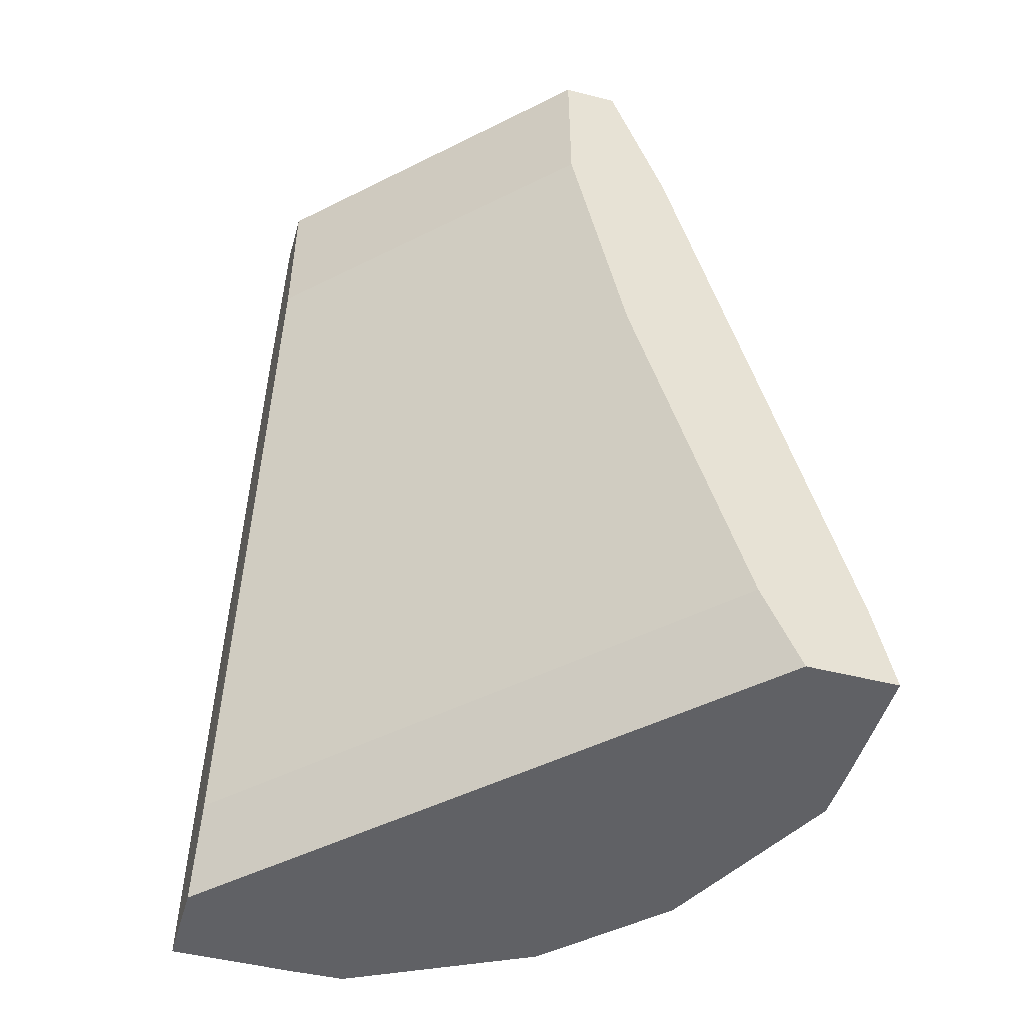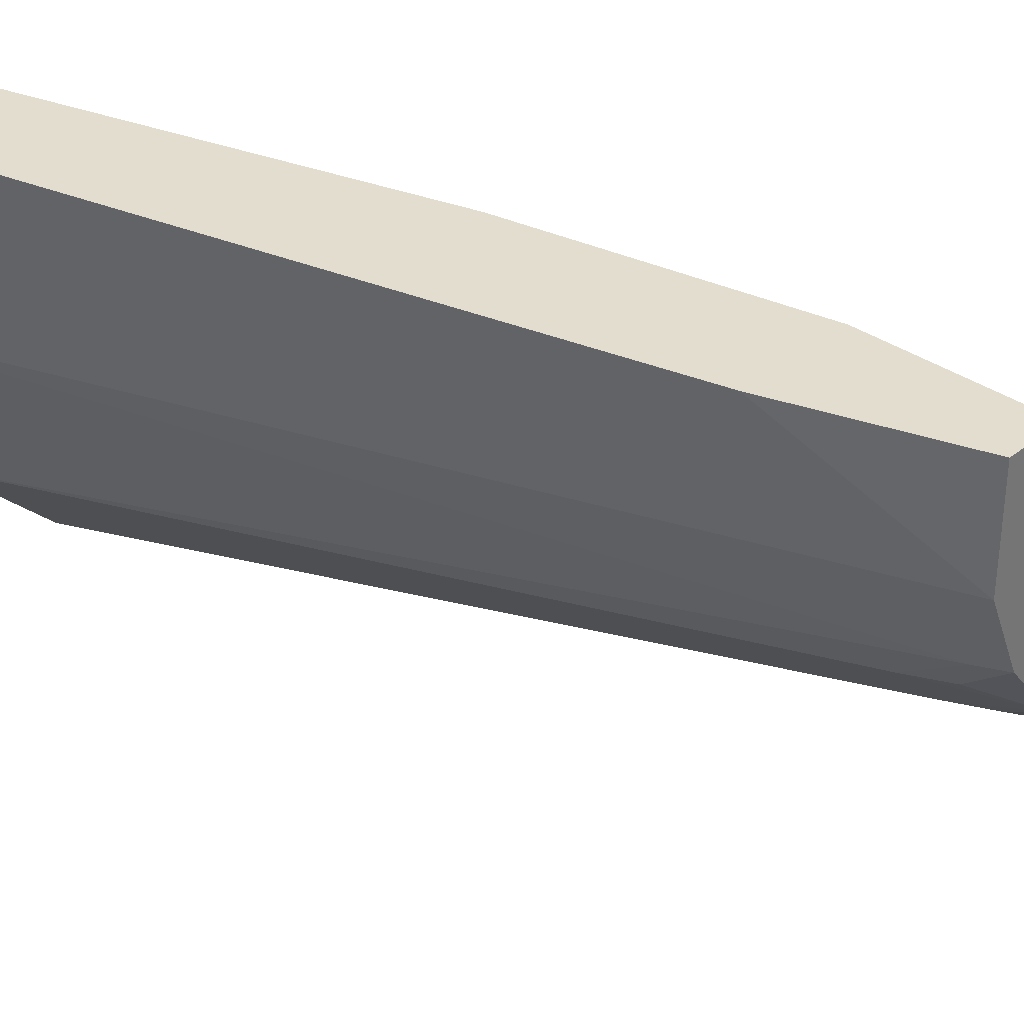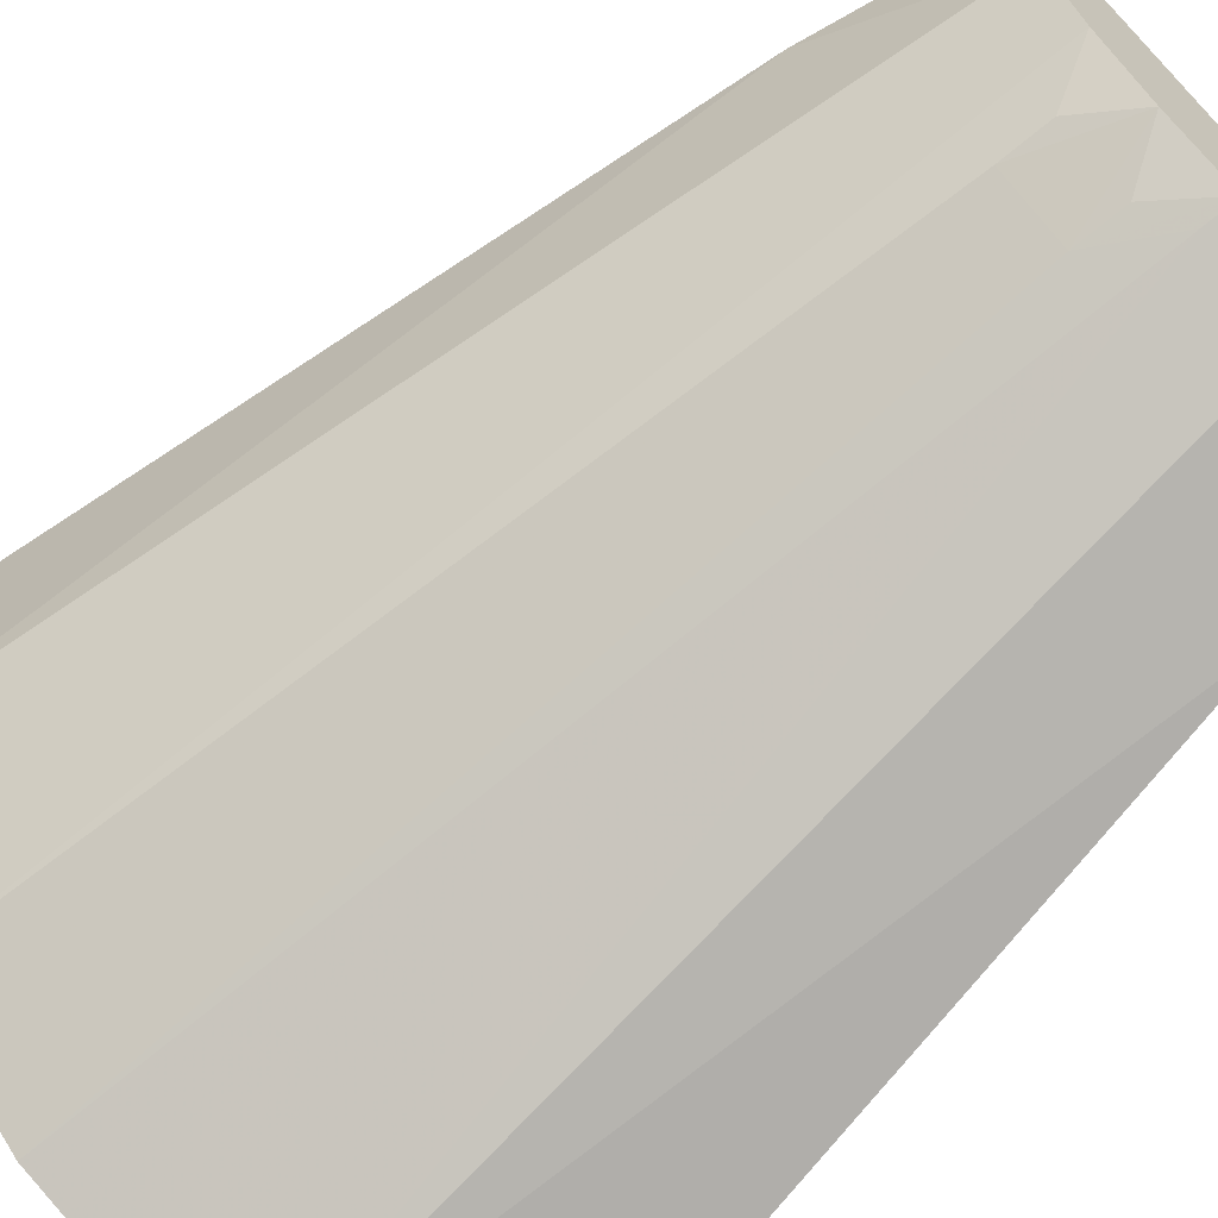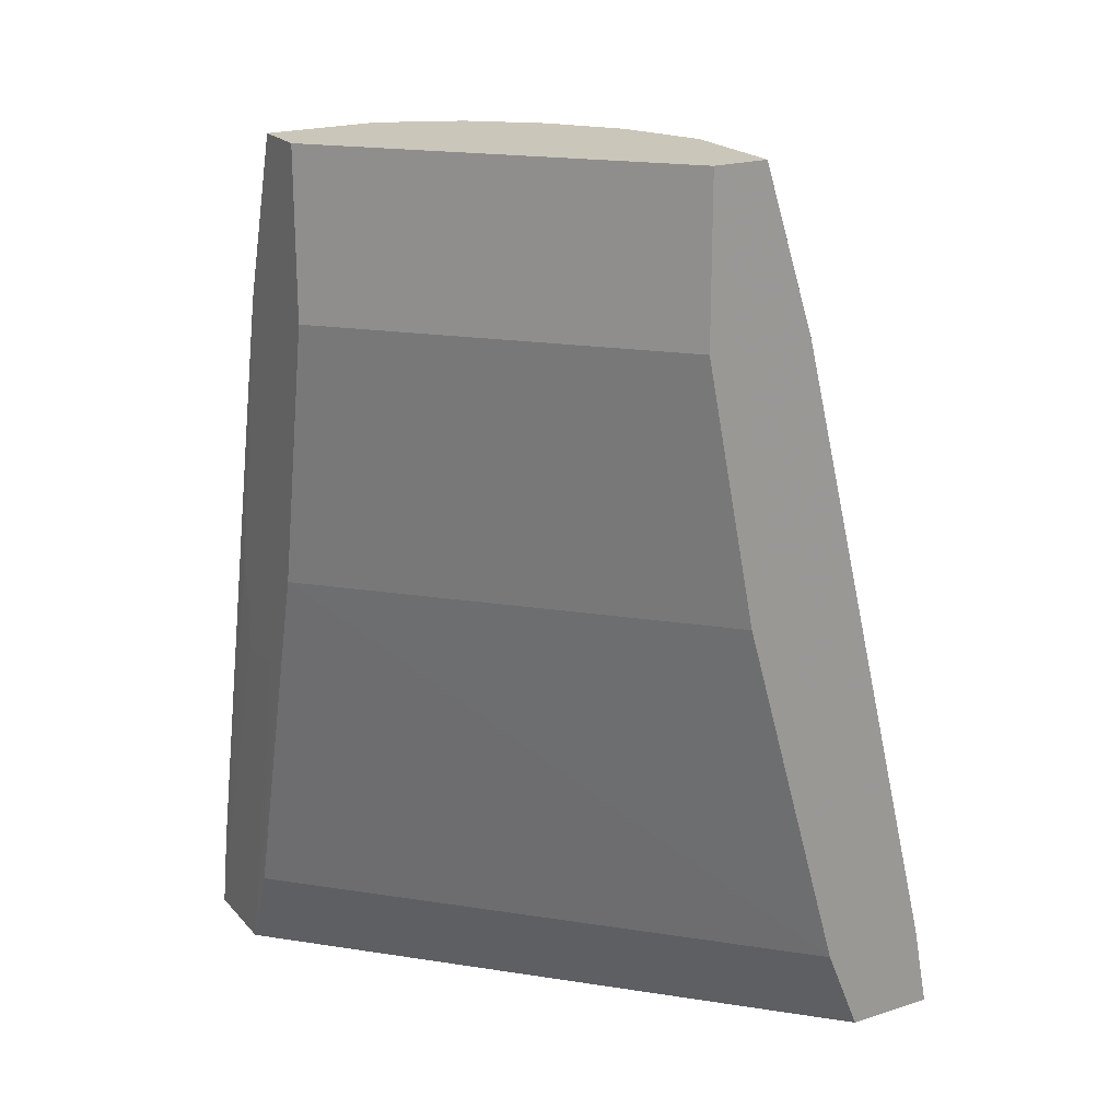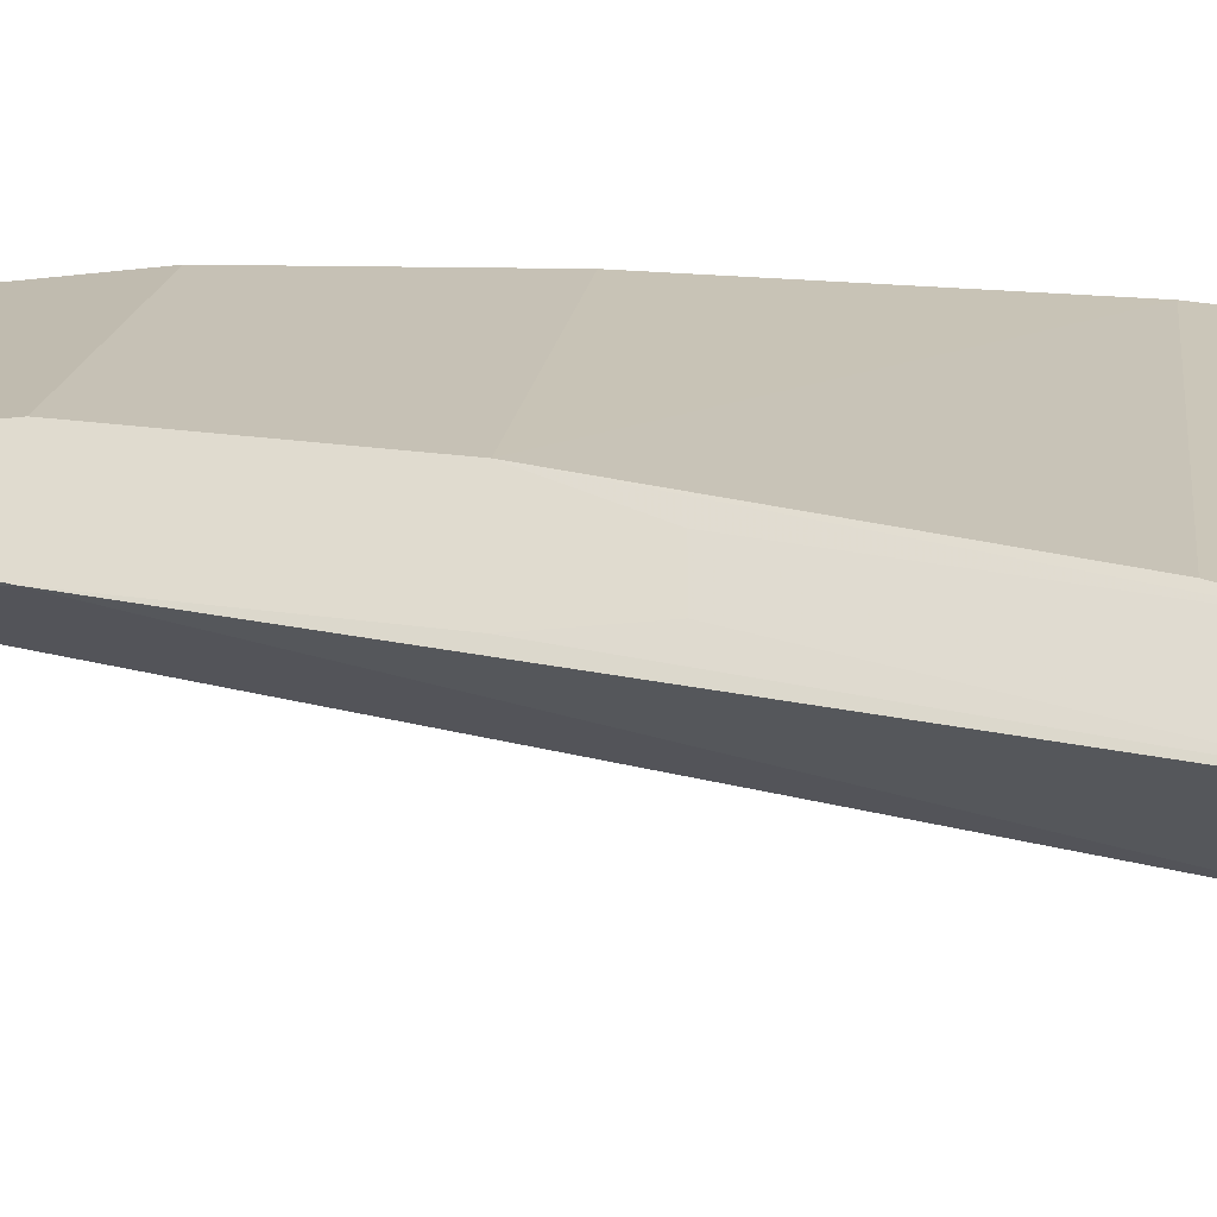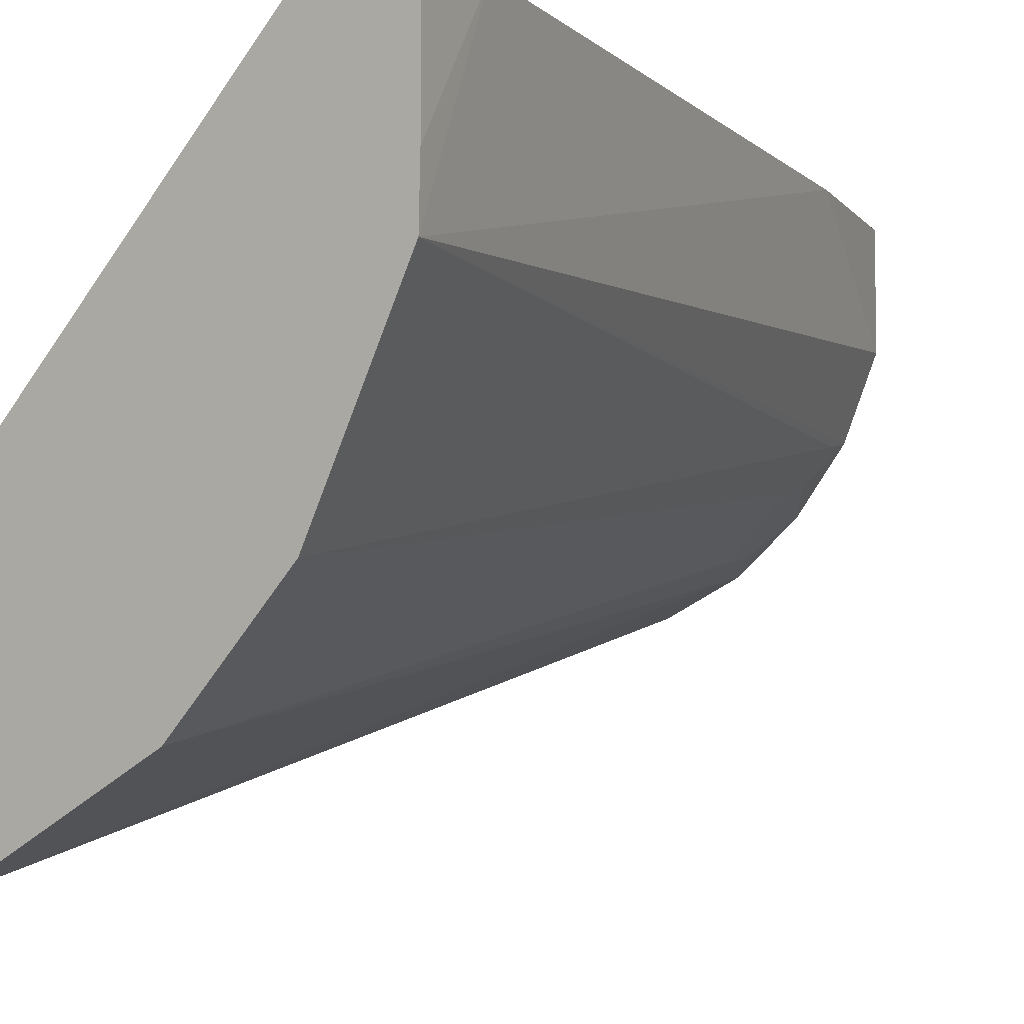
<metadata>
{"format":"obj","ext":"obj","renderer":"f3d","projection":"perspective","resolution":1024,"background":"white","views":[{"elev":-48.7,"azim":-15.8,"up":"+Y"},{"elev":34.9,"azim":133.2,"up":"+Z"},{"elev":-65.6,"azim":138.2,"up":"+Z"},{"elev":21.2,"azim":-29.7,"up":"+Y"},{"elev":-26.9,"azim":-79.8,"up":"+Z"},{"elev":-6.2,"azim":37.4,"up":"+Z"}]}
</metadata>
<code>
v 0.0004613 -0.1206 -0.1215
v 0.0004613 -0.3243 -0.1418
v 0.0004613 -0.1823 -0.1013
v 0.0004613 -0.2836 -0.1215
v 0.1215 -0.2836 -0.0007657
v 0.1013 -0.1823 -0.0007657
v 0.162 -0.4254 -0.0007395
v 0.001087 -0.4254 -0.162
v 0.001087 -0.4582 -0.1755
v 0.1755 -0.4582 -0.0007395
v 0.2088 -0.4582 -0.0007395
v 0.2024 -0.4255 -0.0007395
v 0.1215 -0.1206 -0.0007657
v 0.1416 -0.1825 -0.0007657
v 0.2083 -0.4582 -0.0666
v 0.2088 -0.4582 -0.0468
v 0.1746 -0.4582 -0.1341
v 0.1114 -0.1317 -0.0709
v 0.1092 -0.1206 -0.06869
v 0.108 -0.1553 -0.08777
v 0.1046 -0.1384 -0.08439
v 0.09115 -0.1206 -0.09114
v 0.08777 -0.1553 -0.108
v 0.1341 -0.4582 -0.1746
v 0.0709 -0.1317 -0.1114
v 0.06868 -0.1206 -0.1092
v 0.08439 -0.1384 -0.1046
v 0.1215 -0.1206 -0.04052
v 0.1011 -0.1206 -0.0007657
v 0.0004613 -0.1206 -0.1012
v 0.04052 -0.1206 -0.1215
v 0.0004613 -0.1824 -0.1417
v 0.06659 -0.4582 -0.2083
v 0.001087 -0.4582 -0.2088
v 0.0468 -0.4582 -0.2088
v 0.001087 -0.4256 -0.2023
v 0.0004613 -0.2837 -0.1619
v 0.0004613 -0.3243 -0.1622
f 25 33 26
f 31 26 33
f 31 33 32
f 31 32 1
f 31 1 26
f 1 28 26
f 29 3 6
f 30 1 3
f 30 3 29
f 7 29 6
f 7 13 29
f 29 13 1
f 25 24 33
f 36 32 33
f 30 29 1
f 24 17 33
f 38 34 2
f 35 33 34
f 14 28 13
f 17 11 34
f 10 34 11
f 9 34 10
f 9 8 4
f 9 4 2
f 9 2 34
f 32 2 1
f 38 2 32
f 37 34 38
f 37 38 32
f 37 32 36
f 37 36 34
f 35 34 36
f 35 36 33
f 33 17 34
f 14 15 28
f 13 28 1
f 19 26 28
f 12 16 15
f 12 15 14
f 12 14 13
f 12 13 7
f 12 7 11
f 7 10 11
f 7 9 10
f 7 8 9
f 19 28 15
f 5 4 7
f 5 7 6
f 5 6 3
f 5 3 4
f 4 3 2
f 2 3 1
f 12 11 16
f 16 11 15
f 7 4 8
f 18 15 17
f 15 11 17
f 22 19 21
f 22 26 19
f 27 22 23
f 27 23 26
f 23 25 26
f 23 24 25
f 27 26 22
f 20 18 17
f 20 17 23
f 20 23 22
f 20 22 21
f 20 21 19
f 20 19 18
f 23 17 24
f 18 19 15

</code>
